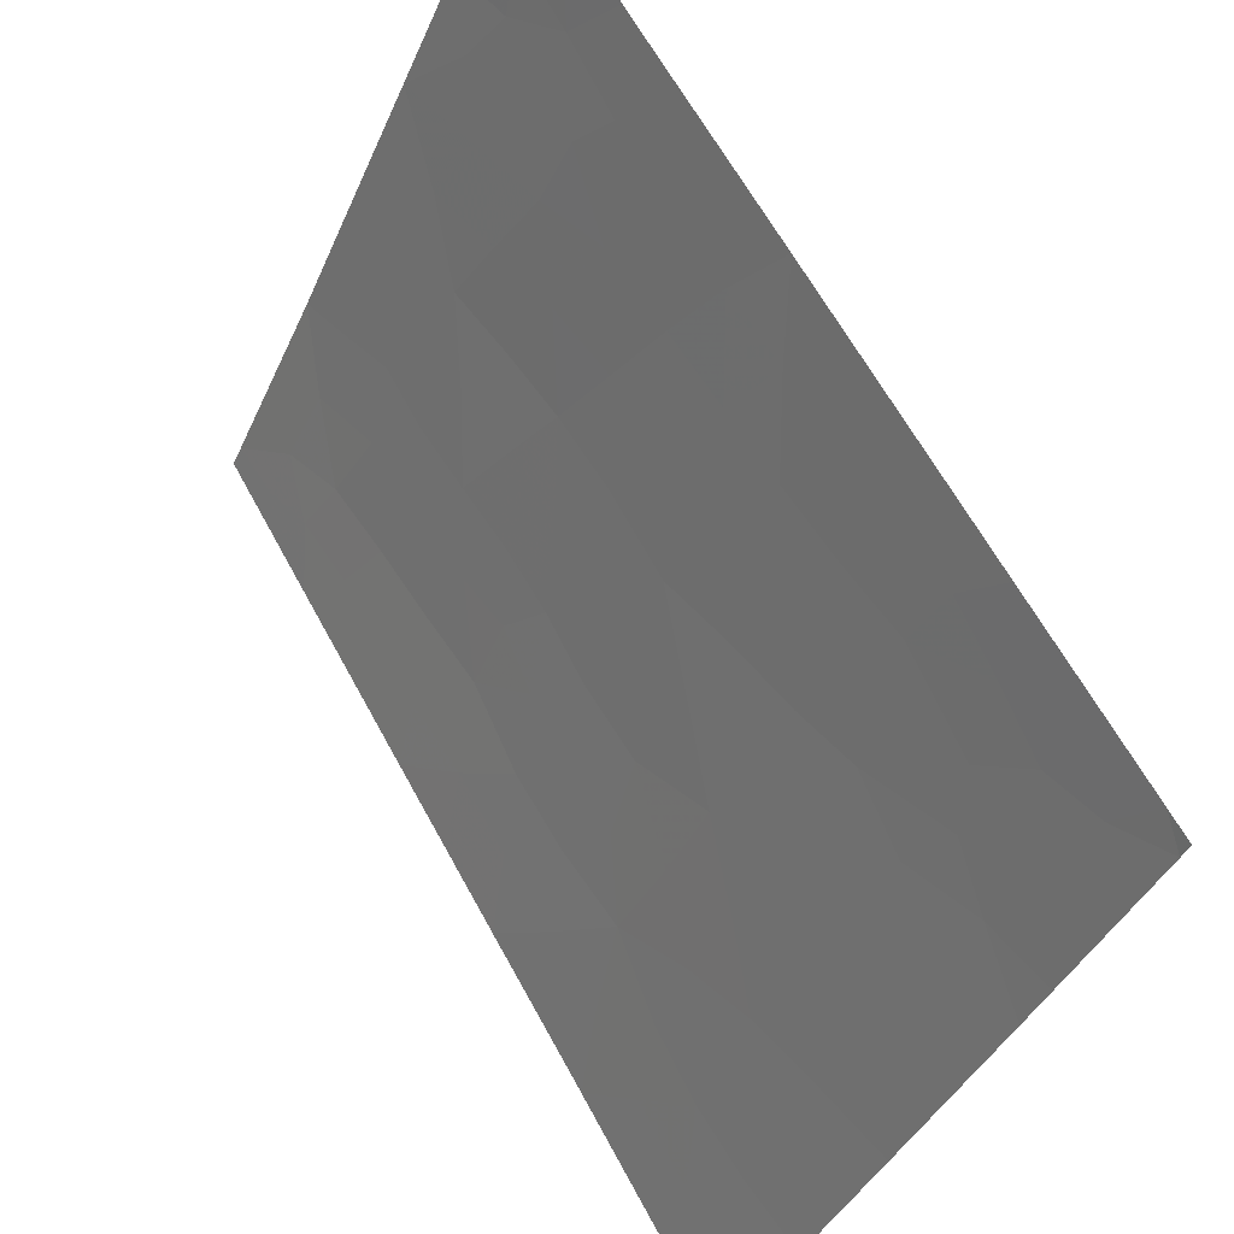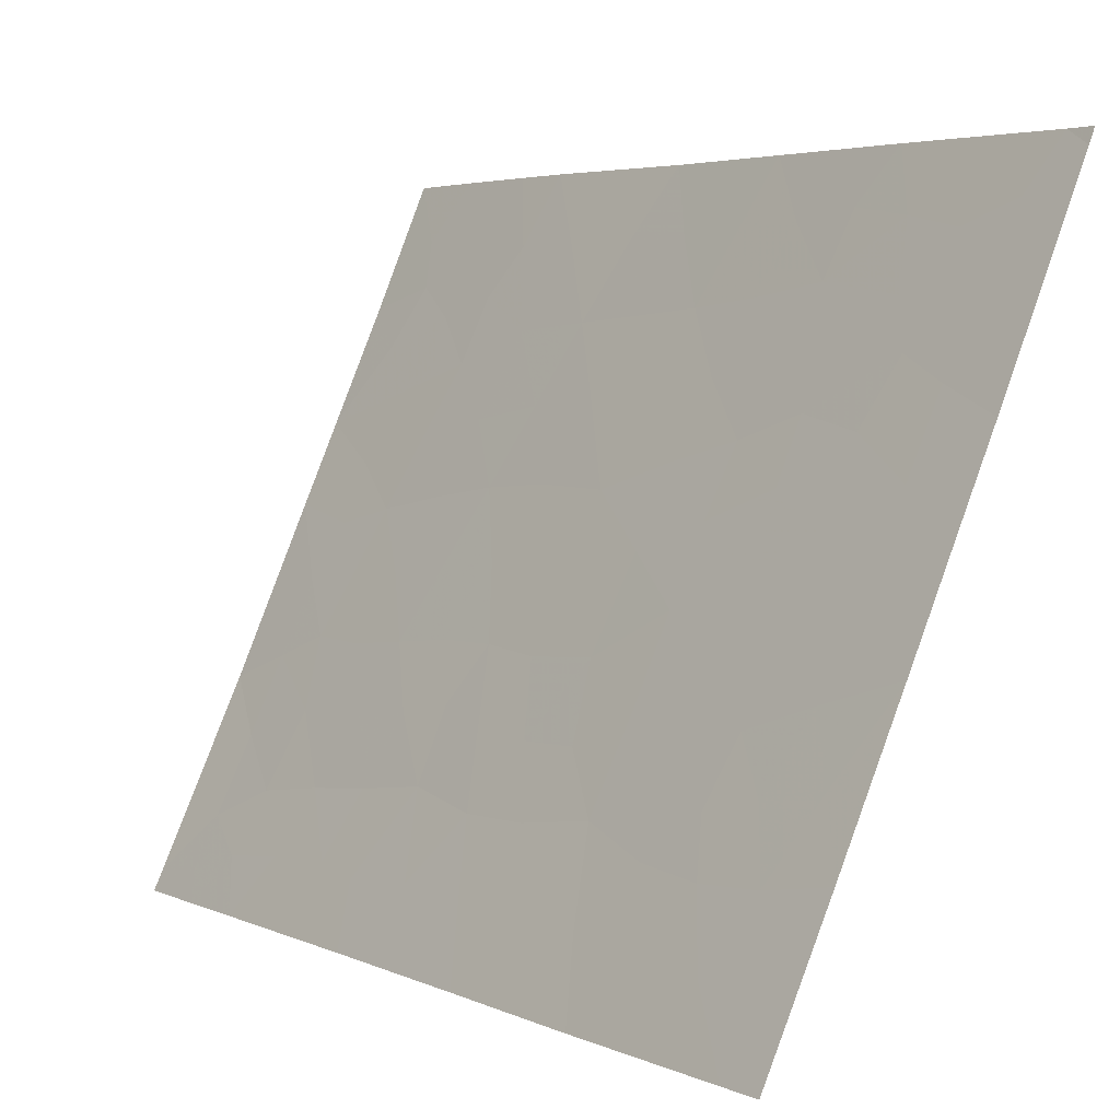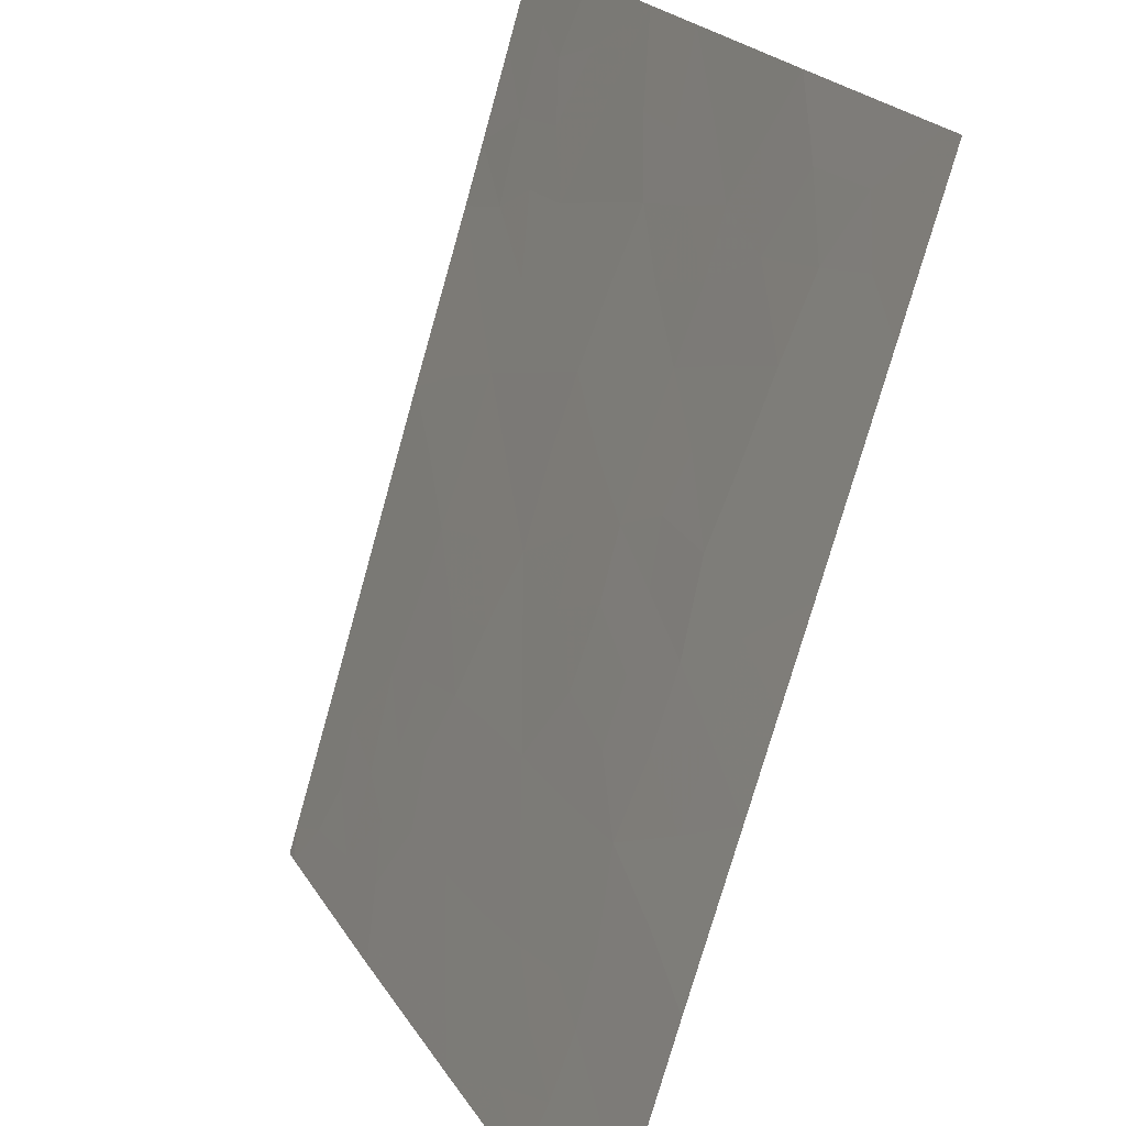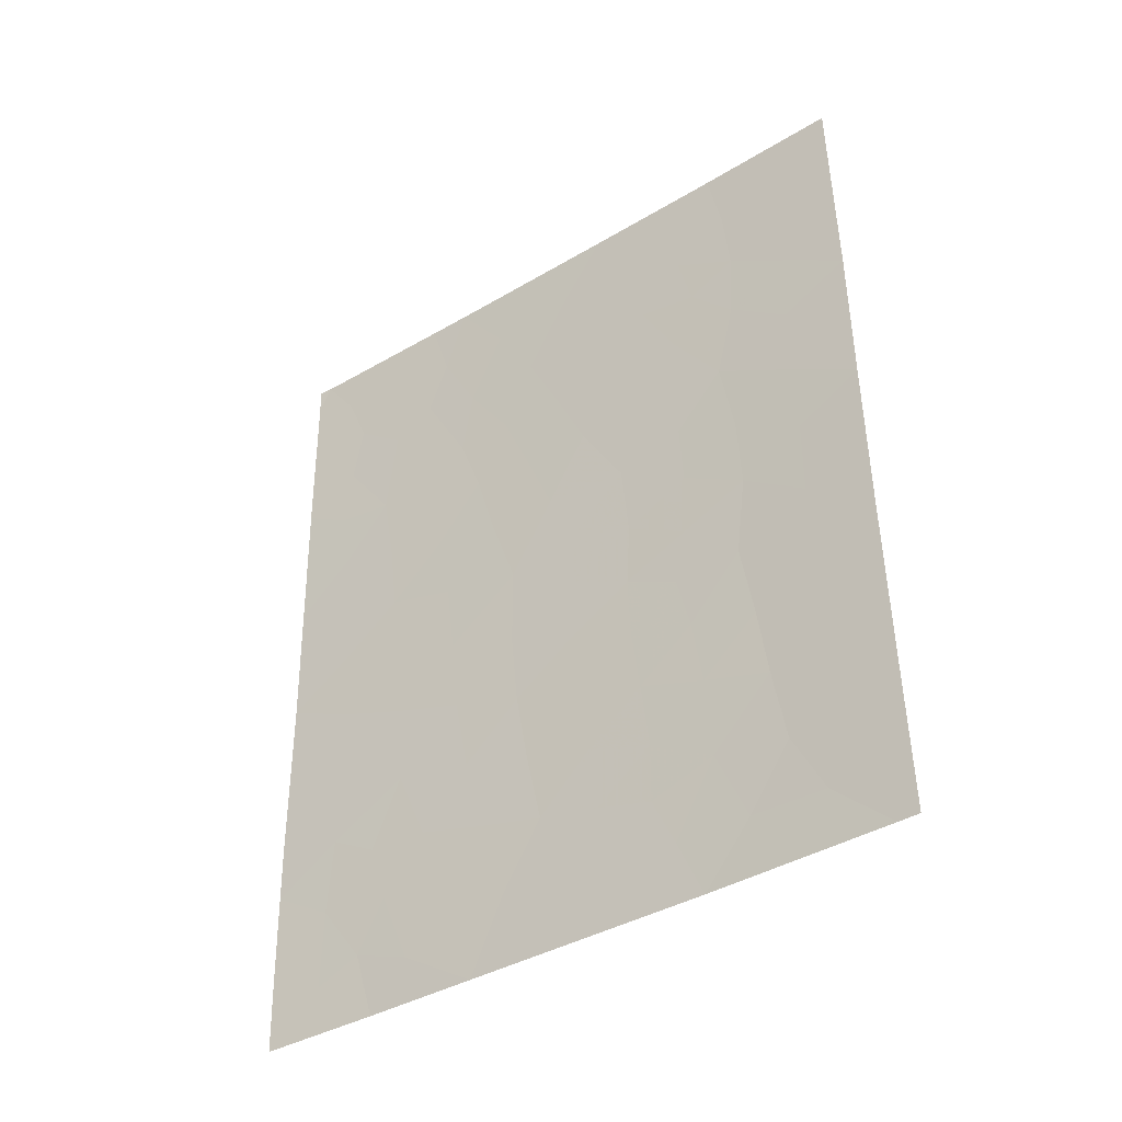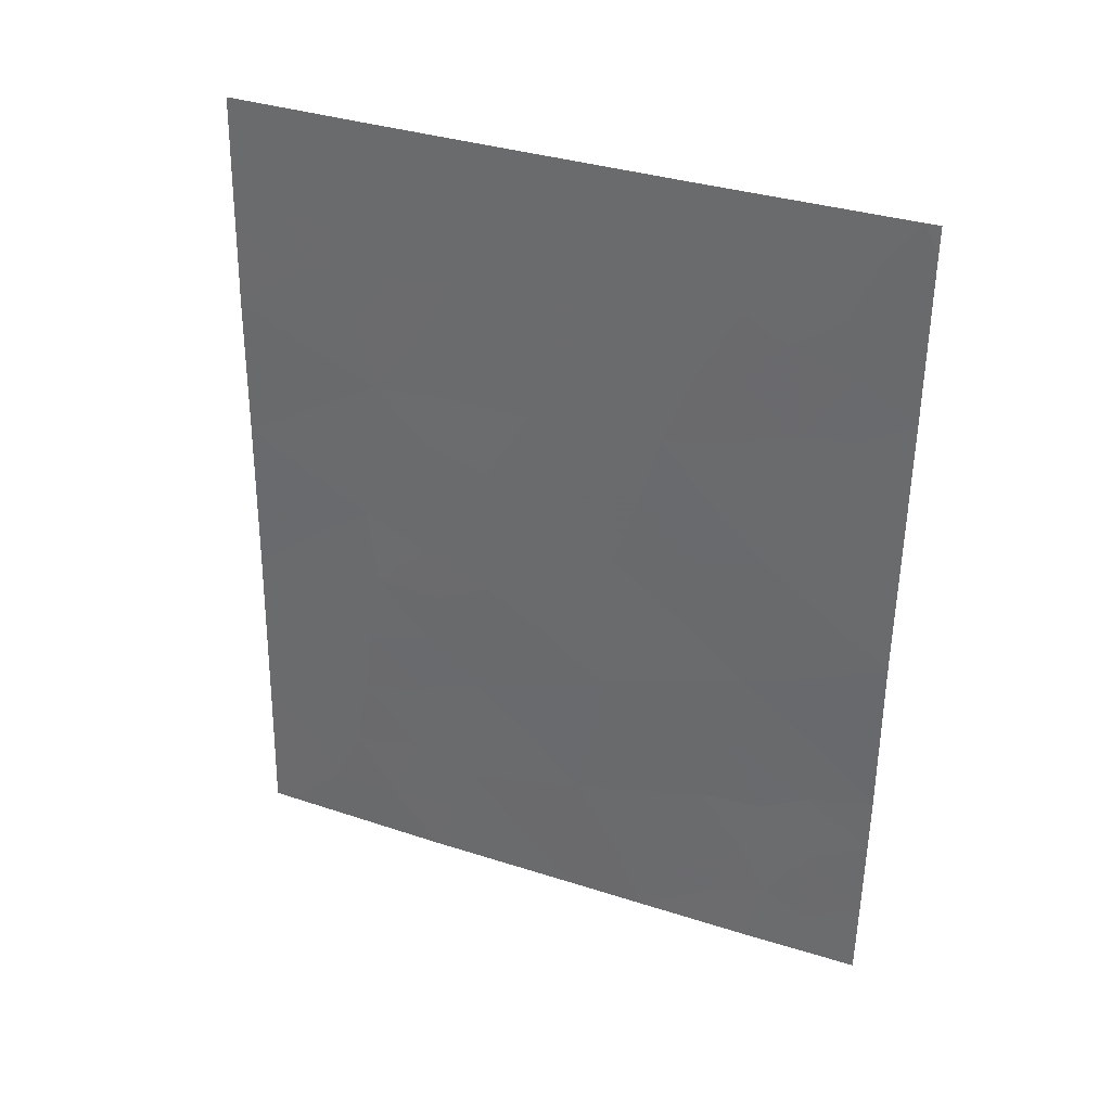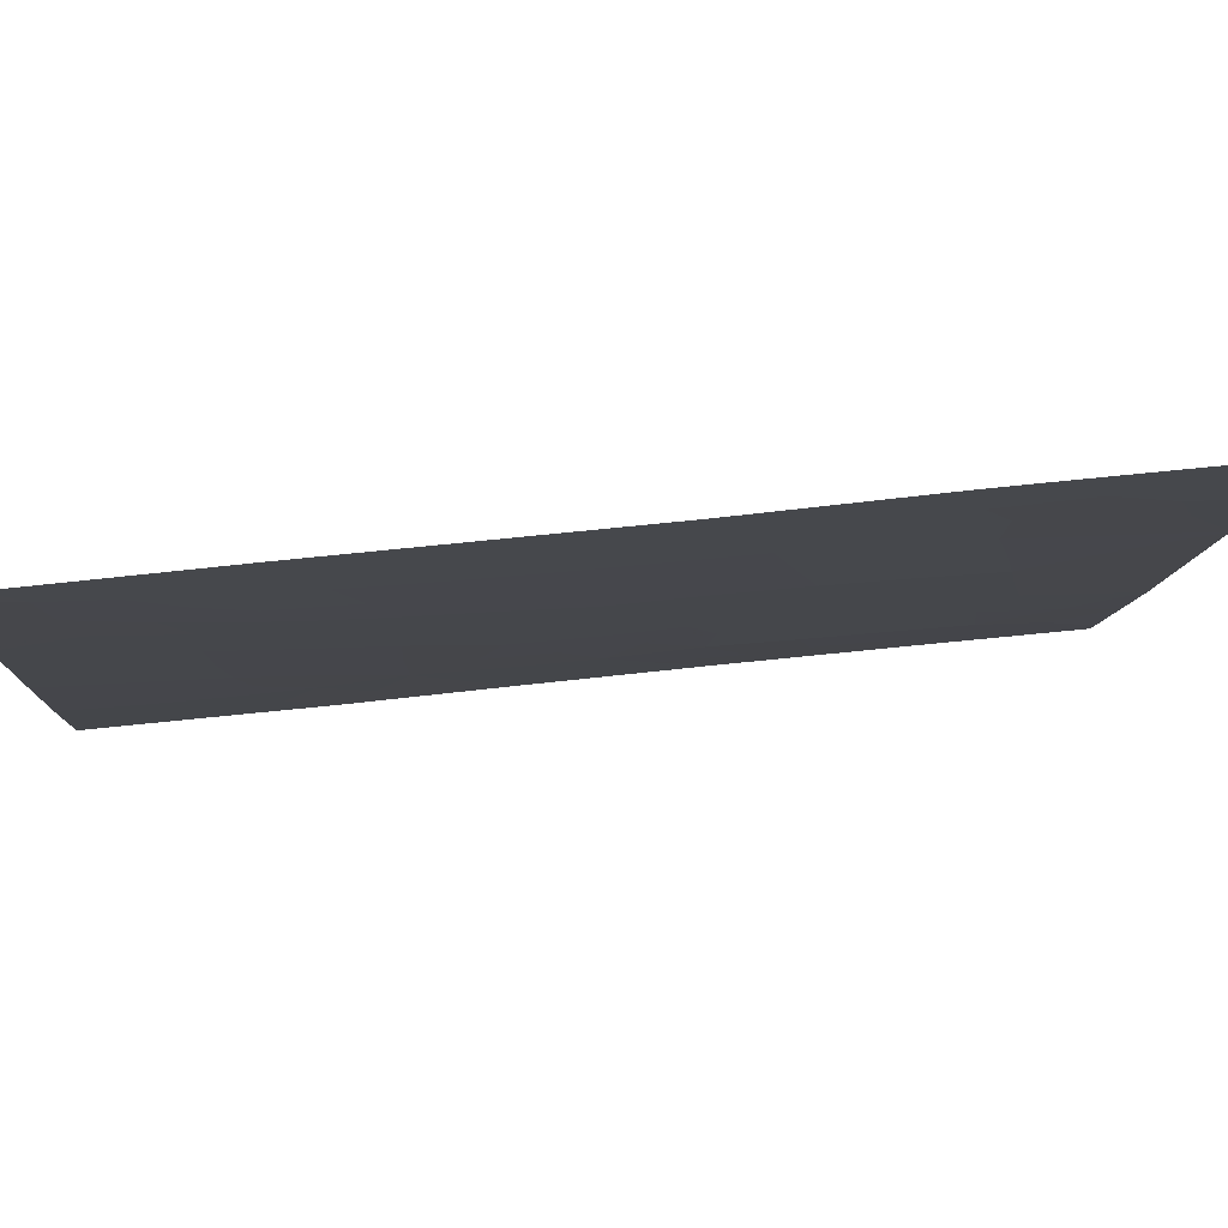
<metadata>
{"format":"obj","ext":"obj","renderer":"f3d","projection":"perspective","resolution":1024,"background":"white","views":[{"elev":63.7,"azim":151.3,"up":"+Z"},{"elev":5.1,"azim":144.3,"up":"+Z"},{"elev":-74.6,"azim":-16.0,"up":"+Z"},{"elev":-39.4,"azim":101.7,"up":"+Y"},{"elev":34.1,"azim":-91.0,"up":"+Y"},{"elev":56.4,"azim":-97.8,"up":"+Z"}]}
</metadata>
<code>
v 97.29 -41.73 71.19
v 98.35 -44.84 68.8
v 97.72 -39.88 70.32
v 98.69 -50 67.9
v 98.35 -42.88 68.85
v 95.89 -44.52 74.24
v 96.7 -45.31 72.42
v 98.3 -38 69.13
v 96.91 -47.53 71.91
v 97.55 -45.98 70.49
v 97.7 -50 70.07
v 97.23 -50 71.11
v 97.7 -48.03 70.12
v 95.88 -46.87 74.23
v 96.92 -38 72.11
v 99.1 -41.9 67.3
v 100 -41.03 65.4
v 96.55 -50 72.59
v 99.95 -50 65.27
v 99.95 -49.92 65.28
v 99.82 -50 65.54
v 99.17 -38 67.29
v 100 -38.56 65.44
v 99.97 -48.01 65.31
v 100 -45.46 65.35
v 99.2 -47.26 66.9
v 95.92 -40.73 74.29
v 95.9 -42.72 74.26
v 96.64 -43.27 72.58
v 99.09 -45.18 67.2
v 100.1 -38 65.45
v 97.18 -38 71.54
v 96.01 -38 74.13
v 95.93 -38.38 74.31
v 95.87 -48.88 74.2
v 95.86 -50 74.18
v 100 -43.13 65.38
v 95.93 -38 74.31
v 98.6 -40.04 68.42
v 97.55 -43.79 70.57
v 96.54 -41.24 72.85
v 98.4 -46.64 68.65
v 99.18 -44.05 67.06
v 97.25 -39.9 71.34
v 98.42 -48.44 68.55
v 98.1 -41.83 69.43
v 96.62 -38.8 72.74
v 96.62 -39.98 72.71
v 99 -49.18 67.28
v 98.55 -49.16 68.25
v 98.38 -43.95 68.75
v 97.96 -44.39 69.66
v 98.02 -43.53 69.55
v 97.51 -40.83 70.74
v 97.92 -40.85 69.86
v 97.67 -41.79 70.35
v 98.73 -38 68.21
v 98.8 -38.54 68.06
v 97.21 -46.72 71.25
v 96.73 -46.49 72.32
v 97.13 -45.65 71.44
v 97.46 -48.91 70.64
v 97.79 -48.89 69.9
v 96.92 -41.55 72.01
v 96.85 -40.57 72.19
v 97.16 -40.85 71.5
v 97.03 -38.91 71.84
v 99.61 -38 66.37
v 100 -39.8 65.42
v 99.65 -40.45 66.21
v 99.66 -39.39 66.22
v 99.46 -49.22 66.3
v 99.25 -50 66.72
v 99.98 -46.73 65.33
v 99.61 -47.54 66.07
v 99.57 -46.49 66.18
v 95.89 -43.62 74.25
v 96.26 -42.98 73.44
v 96.27 -43.93 73.4
v 98.35 -40.89 68.93
v 98.81 -40.95 67.96
v 98.57 -41.84 68.42
v 99.66 -48.5 65.93
v 99.27 -48.32 66.72
v 99.79 -49.24 65.63
v 99.96 -48.96 65.29
v 96.6 -42.29 72.69
v 96.99 -42.53 71.83
v 97.98 -46.32 69.56
v 97.95 -45.36 69.65
v 98.35 -45.72 68.77
v 98.97 -40.2 67.64
v 98.89 -39.41 67.83
v 99.24 -38.97 67.1
v 97.62 -47.01 70.32
v 98.04 -47.3 69.42
v 96.26 -40.26 73.52
v 96.2 -41.13 73.63
v 97.1 -44.58 71.54
v 97.53 -44.95 70.58
v 99.64 -38.51 66.3
v 96.24 -42.02 73.51
v 98.08 -48.22 69.29
v 98.12 -49.13 69.18
v 95.92 -39.56 74.3
v 96.33 -39.43 73.38
v 96.21 -38.68 73.66
v 96.22 -48.19 73.42
v 96.19 -49.3 73.45
v 98.2 -50 68.99
v 96.67 -44.27 72.5
v 96.28 -44.95 73.35
v 96.64 -48.31 72.48
v 96.27 -47.11 73.34
v 98.43 -47.6 68.54
v 95.88 -47.69 74.22
v 100 -42.08 65.39
v 99.58 -42.53 66.29
v 99.59 -41.49 66.28
v 97.74 -38 70.33
v 97.98 -38.96 69.78
v 97.48 -38.93 70.86
v 99.16 -46.26 67.03
v 99.63 -45.77 66.09
v 99.23 -40.85 67.05
v 98.76 -44.44 67.94
v 98.67 -45.22 68.09
v 100 -44.29 65.37
v 99.58 -44.69 66.23
v 99.59 -43.6 66.22
v 96.47 -38 73.12
v 98.45 -39.1 68.77
v 98.17 -39.93 69.35
v 97.83 -42.76 69.98
v 95.89 -45.69 74.23
v 96.3 -46.06 73.31
v 98.78 -42.63 67.95
v 99.17 -43.02 67.11
v 98.79 -43.51 67.9
v 96.79 -49.33 72.1
v 96.89 -50 71.85
v 95.91 -41.72 74.27
v 97.06 -43.54 71.66
v 97.4 -42.72 70.92
v 98.8 -46.97 67.77
v 98.75 -46.01 67.91
v 96.2 -50 73.39
v 97.32 -47.8 70.99
v 98.82 -48.13 67.7
v 97.05 -48.65 71.55
v 99.27 -39.89 67.01
v 96.55 -47.48 72.72
v 96.45 -49.03 72.86
v 96.89 -39.63 72.13
f 47 67 154
f 49 50 149
f 51 52 53
f 54 55 56
f 8 57 58
f 59 60 61
f 13 63 62
f 64 65 66
f 19 21 20
f 68 31 101
f 69 70 71
f 72 73 49
f 74 75 76
f 77 78 79
f 80 81 82
f 83 84 75
f 85 83 86
f 87 64 88
f 89 90 91
f 95 89 96
f 61 99 100
f 102 87 78
f 63 103 104
f 35 108 109
f 110 104 50
f 79 111 112
f 113 108 152
f 103 96 115
f 117 118 119
f 120 121 122
f 76 123 124
f 70 119 125
f 126 30 127
f 128 129 130
f 85 72 83
f 38 33 34
f 107 131 47
f 93 132 58
f 133 80 55
f 53 134 5
f 52 90 100
f 132 133 121
f 135 112 136
f 60 114 136
f 137 138 139
f 140 12 141
f 71 94 101
f 137 5 82
f 92 125 81
f 142 98 102
f 99 111 143
f 143 88 144
f 145 146 123
f 118 130 138
f 36 35 109
f 148 59 95
f 91 127 146
f 66 44 54
f 129 124 30
f 115 145 149
f 51 139 126
f 134 144 56
f 140 113 150
f 150 148 62
f 106 47 48
f 47 15 67
f 66 154 44
f 84 49 149
f 49 4 50
f 149 50 45
f 5 51 53
f 51 2 52
f 53 52 40
f 1 54 56
f 54 3 55
f 56 55 46
f 57 22 58
f 94 58 22
f 10 59 61
f 59 9 60
f 61 60 7
f 11 62 63
f 62 11 12
f 1 64 66
f 64 41 65
f 66 65 154
f 32 67 15
f 22 68 101
f 101 94 22
f 23 69 71
f 69 17 70
f 71 70 151
f 84 72 49
f 72 21 73
f 49 73 4
f 25 74 124
f 74 24 75
f 76 75 26
f 6 77 79
f 77 28 78
f 79 78 29
f 46 80 82
f 80 39 81
f 82 81 16
f 24 83 75
f 75 84 26
f 21 85 20
f 86 20 85
f 29 87 88
f 87 41 64
f 88 64 1
f 42 89 91
f 89 10 90
f 91 90 2
f 92 39 93
f 13 95 96
f 95 10 89
f 96 89 42
f 27 97 98
f 98 97 41
f 10 61 100
f 61 7 99
f 100 99 40
f 23 101 31
f 28 102 78
f 102 41 87
f 78 87 29
f 11 63 104
f 63 13 103
f 104 103 45
f 106 97 105
f 107 105 34
f 105 107 106
f 107 34 33
f 4 110 50
f 110 11 104
f 50 104 45
f 6 79 112
f 79 29 111
f 112 111 7
f 113 153 108
f 45 103 115
f 103 13 96
f 115 96 42
f 35 116 108
f 116 14 114
f 17 117 119
f 117 37 118
f 119 118 16
f 32 120 122
f 120 8 121
f 122 121 3
f 76 26 123
f 124 123 30
f 151 70 125
f 70 17 119
f 125 119 16
f 2 126 127
f 126 43 30
f 37 128 130
f 128 25 129
f 130 129 43
f 24 86 83
f 85 21 72
f 83 72 84
f 106 107 47
f 107 33 131
f 47 131 15
f 3 44 122
f 122 44 67
f 122 67 32
f 106 48 97
f 97 48 41
f 94 93 58
f 93 39 132
f 58 132 8
f 3 133 55
f 133 39 80
f 55 80 46
f 53 40 134
f 5 134 46
f 40 52 100
f 52 2 90
f 100 90 10
f 8 132 121
f 132 39 133
f 121 133 3
f 14 135 136
f 135 6 112
f 136 112 7
f 7 60 136
f 60 9 152
f 5 137 139
f 137 16 138
f 139 138 43
f 109 153 18
f 141 18 140
f 23 71 101
f 71 151 94
f 16 137 82
f 82 5 46
f 39 92 81
f 92 151 125
f 81 125 16
f 28 142 102
f 142 27 98
f 102 98 41
f 40 99 143
f 99 7 111
f 143 111 29
f 40 143 144
f 143 29 88
f 144 88 1
f 26 145 123
f 145 42 146
f 123 146 30
f 16 118 138
f 118 37 130
f 138 130 43
f 147 109 18
f 13 148 95
f 148 9 59
f 95 59 10
f 42 91 146
f 91 2 127
f 146 127 30
f 1 66 54
f 54 44 3
f 43 129 30
f 129 25 124
f 84 149 26
f 45 115 149
f 115 42 145
f 149 145 26
f 2 51 126
f 51 5 139
f 126 139 43
f 46 134 56
f 134 40 144
f 56 144 1
f 150 113 9
f 150 9 148
f 62 148 13
f 151 93 94
f 151 92 93
f 114 108 116
f 136 114 14
f 152 108 114
f 9 113 152
f 60 152 114
f 36 109 147
f 97 27 105
f 153 109 108
f 48 65 41
f 153 140 18
f 140 153 113
f 47 154 48
f 154 67 44
f 124 74 76
f 48 154 65
f 12 140 150
f 12 150 62

</code>
